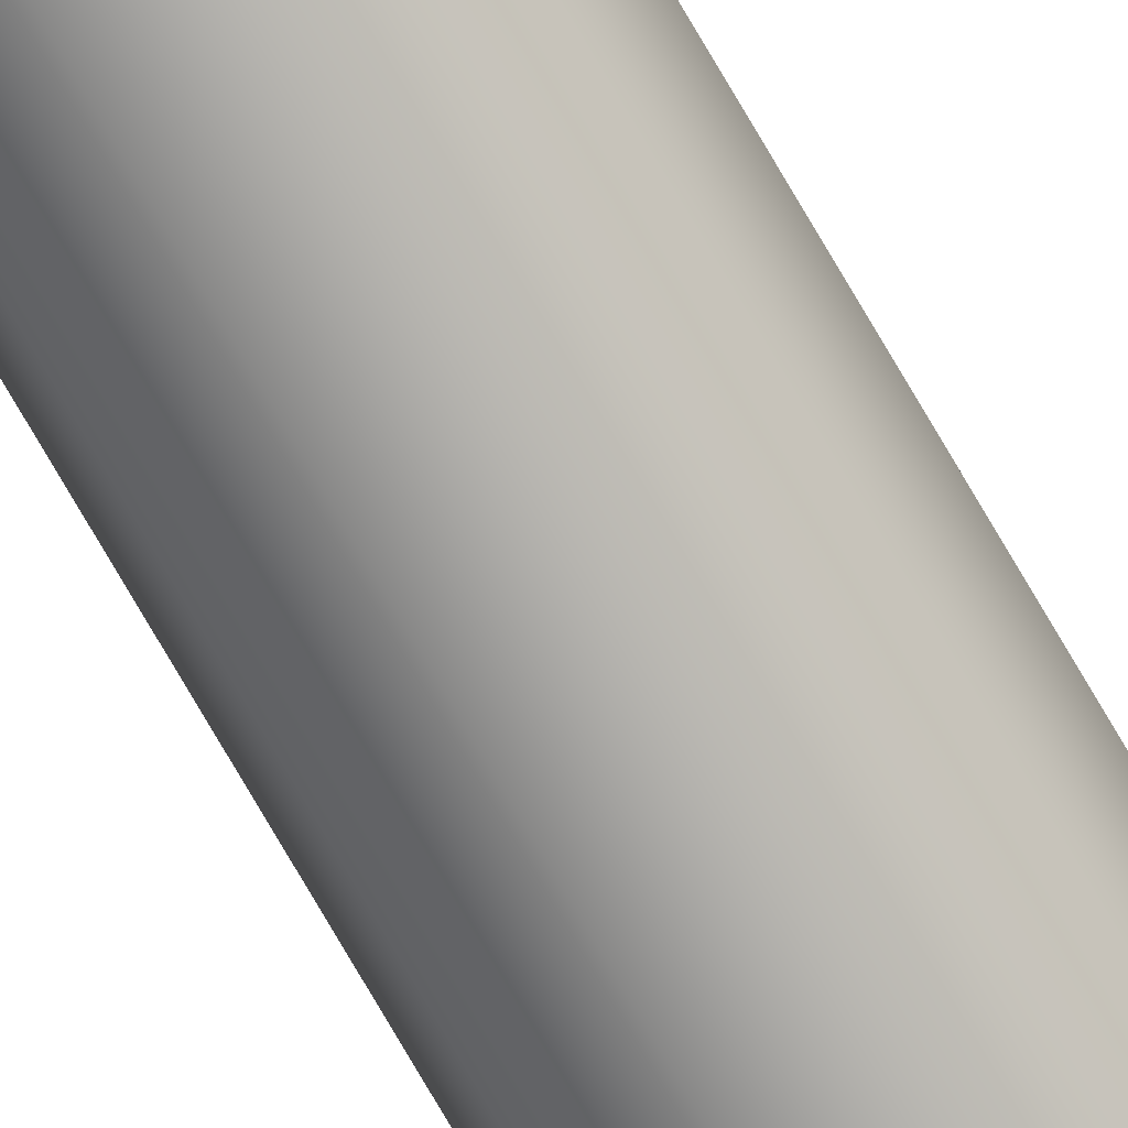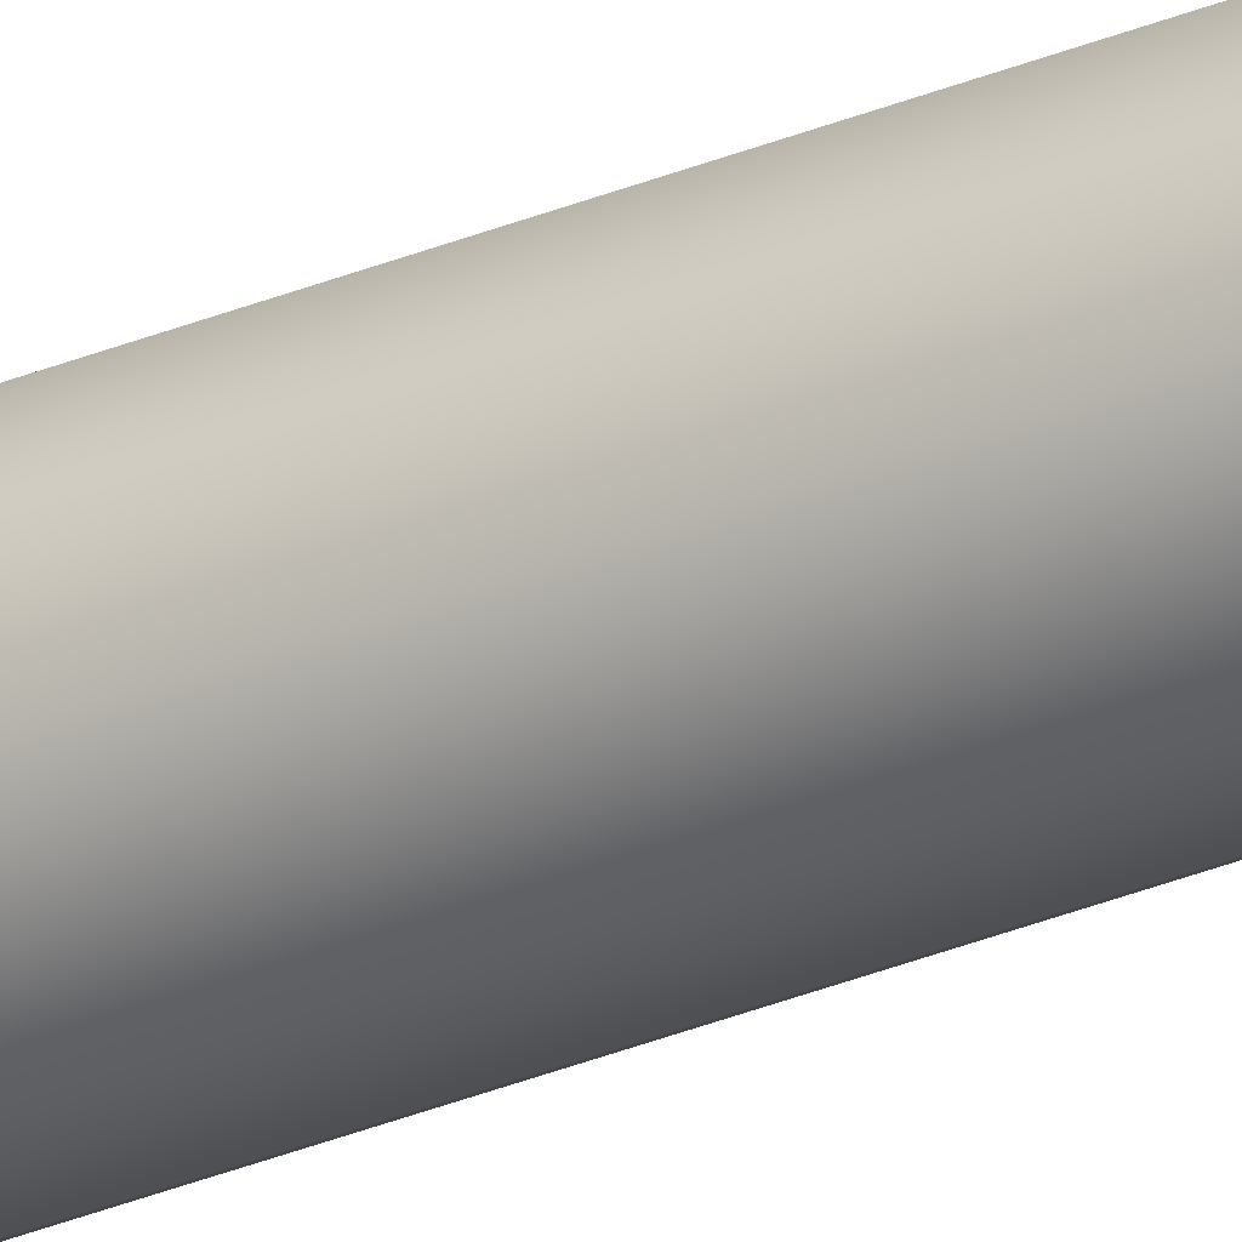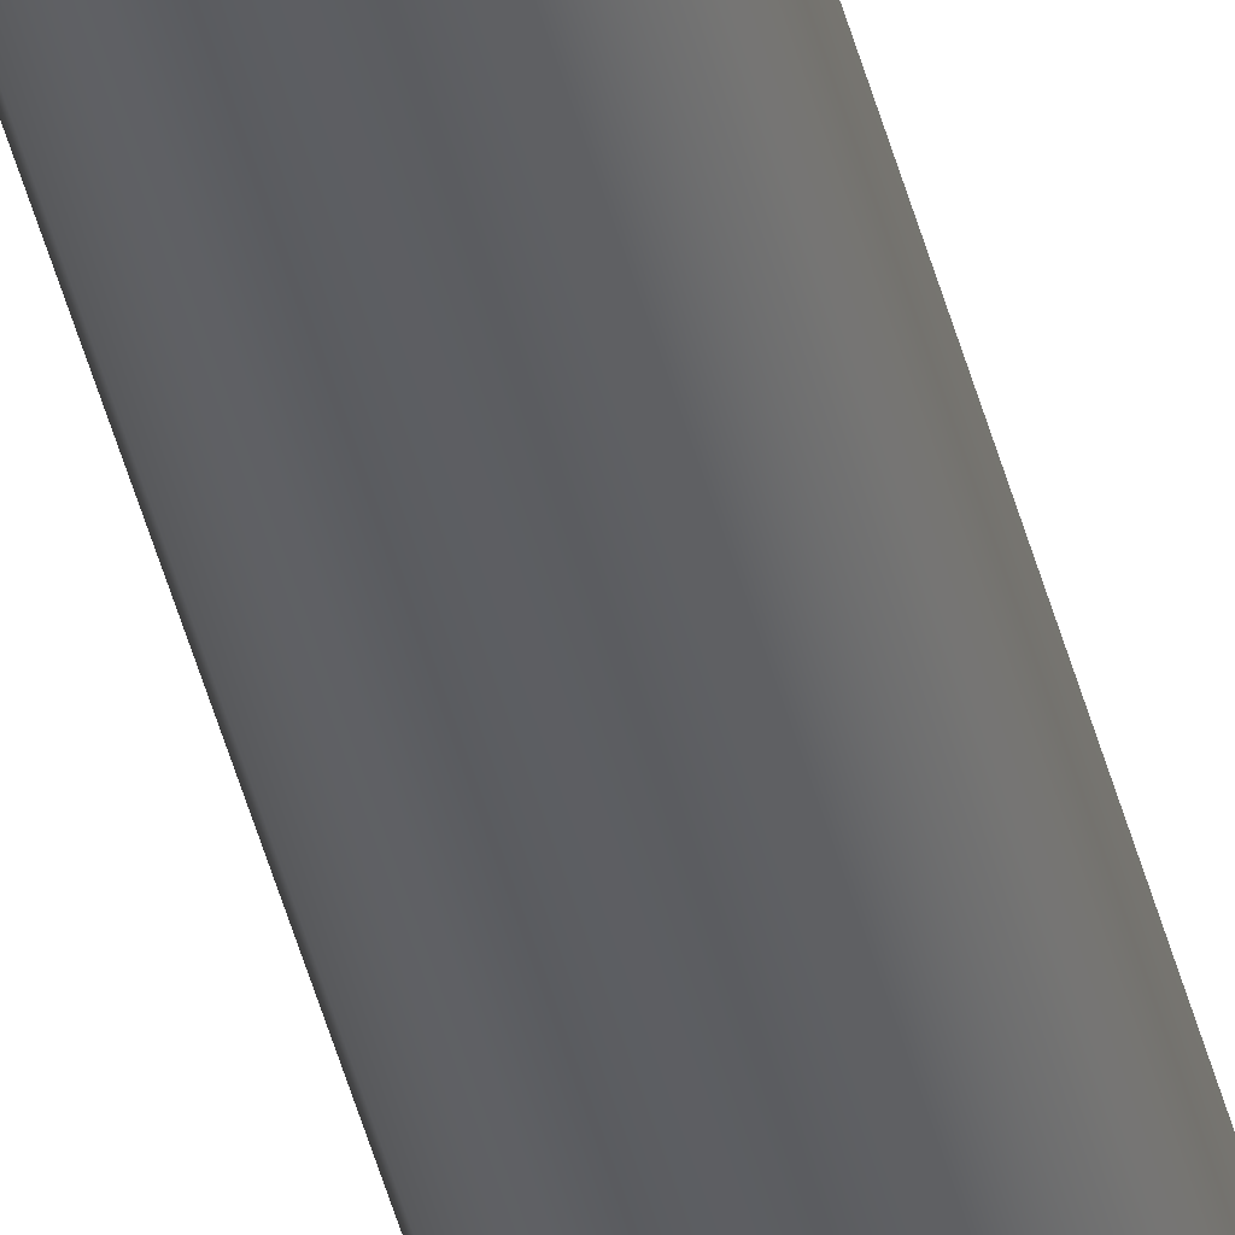
<metadata>
{"format":"obj","ext":"obj","renderer":"f3d","projection":"perspective","resolution":1024,"background":"white","views":[{"elev":-75.7,"azim":-149.8,"up":"+Z"},{"elev":-33.5,"azim":119.3,"up":"+Z"},{"elev":-38.3,"azim":-167.6,"up":"+Z"}]}
</metadata>
<code>
v -107.5 286 240
v -107 286 238.5
v -105.8 286 237.6
v -104.2 286 237.6
v -103 286 238.5
v -102.5 286 240
v -103 286 241.5
v -104.2 286 242.4
v -105.8 286 242.4
v -107 286 241.5
v -107.5 0 240
v -107 0 241.5
v -105.8 0 242.4
v -104.2 0 242.4
v -103 0 241.5
v -102.5 0 240
v -103 0 238.5
v -104.2 0 237.6
v -105.8 0 237.6
v -107 0 238.5
v -107.5 0 240
v -107.5 286 240
v -107.5 286 240
v -107 286 241.5
v -105.8 286 242.4
v -104.2 286 242.4
v -103 286 241.5
v -102.5 286 240
v -103 286 238.5
v -104.2 286 237.6
v -105.8 286 237.6
v -107 286 238.5
v -107.5 0 240
v -107 0 238.5
v -105.8 0 237.6
v -104.2 0 237.6
v -103 0 238.5
v -102.5 0 240
v -103 0 241.5
v -104.2 0 242.4
v -105.8 0 242.4
v -107 0 241.5
g 16c5e2c0-e2a5-11ea-bc46-54bf646e7e1f
f 2 20 1
f 1 20 21
f 22 11 10
f 10 11 12
f 10 12 9
f 9 12 13
f 9 13 8
f 8 13 14
f 8 14 7
f 7 14 15
f 7 15 6
f 6 15 16
f 6 16 5
f 5 16 17
f 5 17 4
f 4 17 18
f 4 18 3
f 3 18 19
f 3 19 2
f 2 19 20
g 16c790c6-e2a5-11ea-8f95-54bf646e7e1f
f 24 27 23
f 23 27 28
f 23 28 32
f 32 28 29
f 32 29 31
f 31 29 30
f 25 26 24
f 24 26 27
g 16c917cc-e2a5-11ea-82a6-54bf646e7e1f
f 34 37 33
f 33 37 38
f 33 38 42
f 42 38 39
f 42 39 41
f 41 39 40
f 35 36 34
f 34 36 37

</code>
